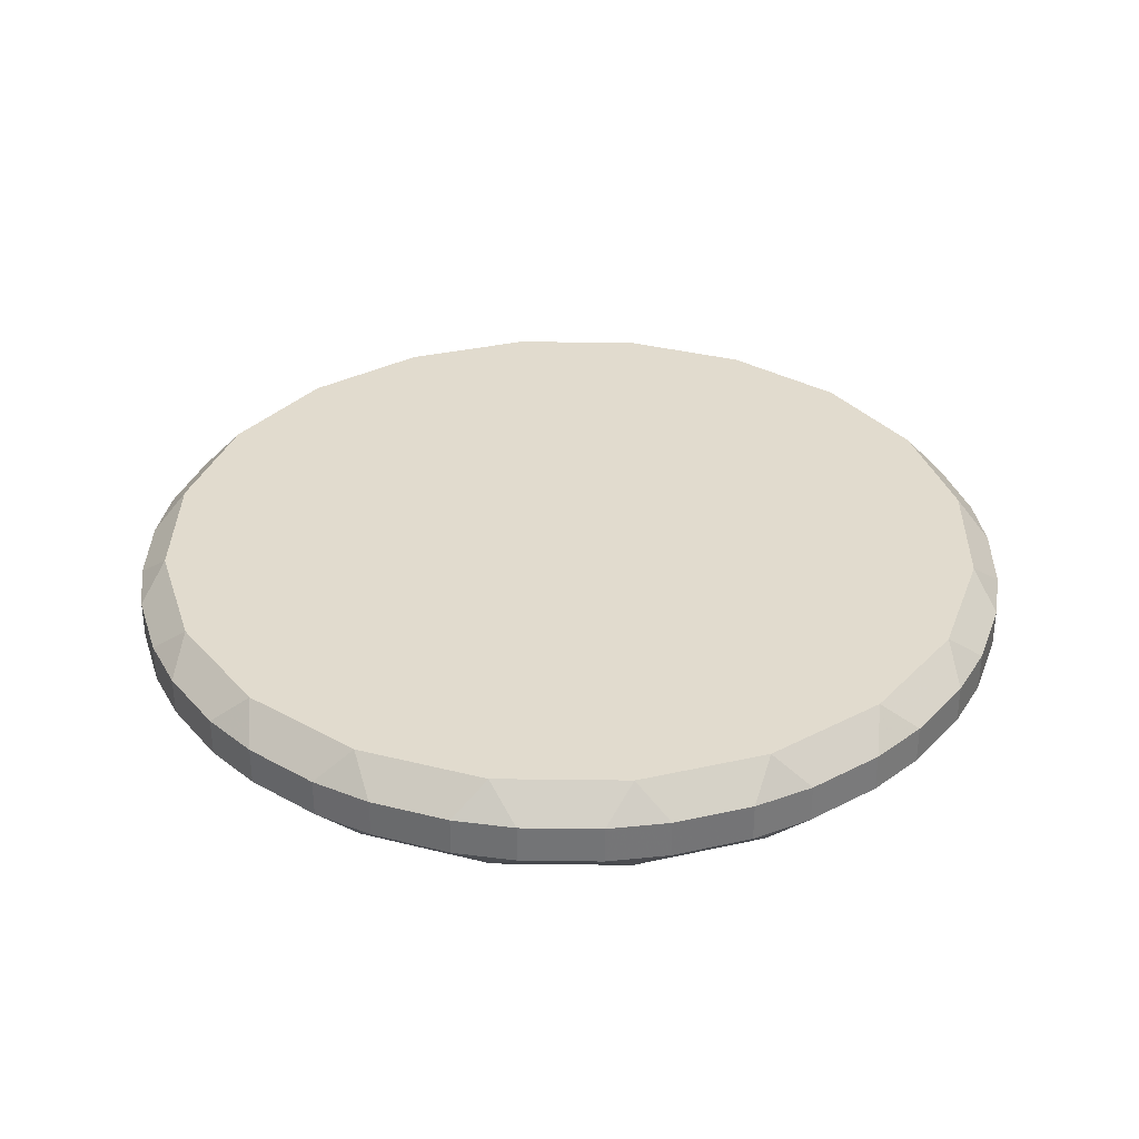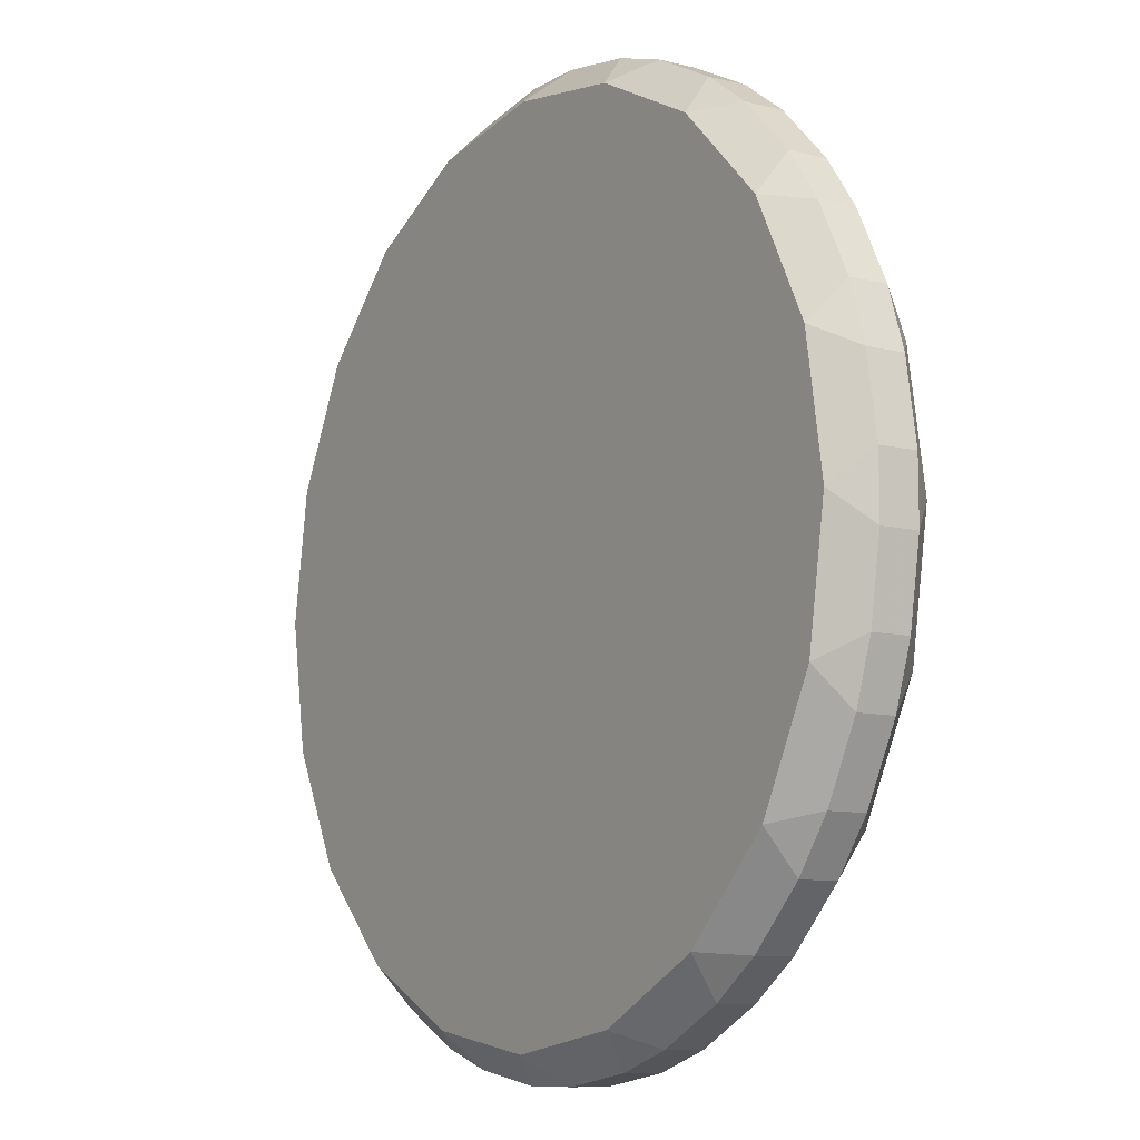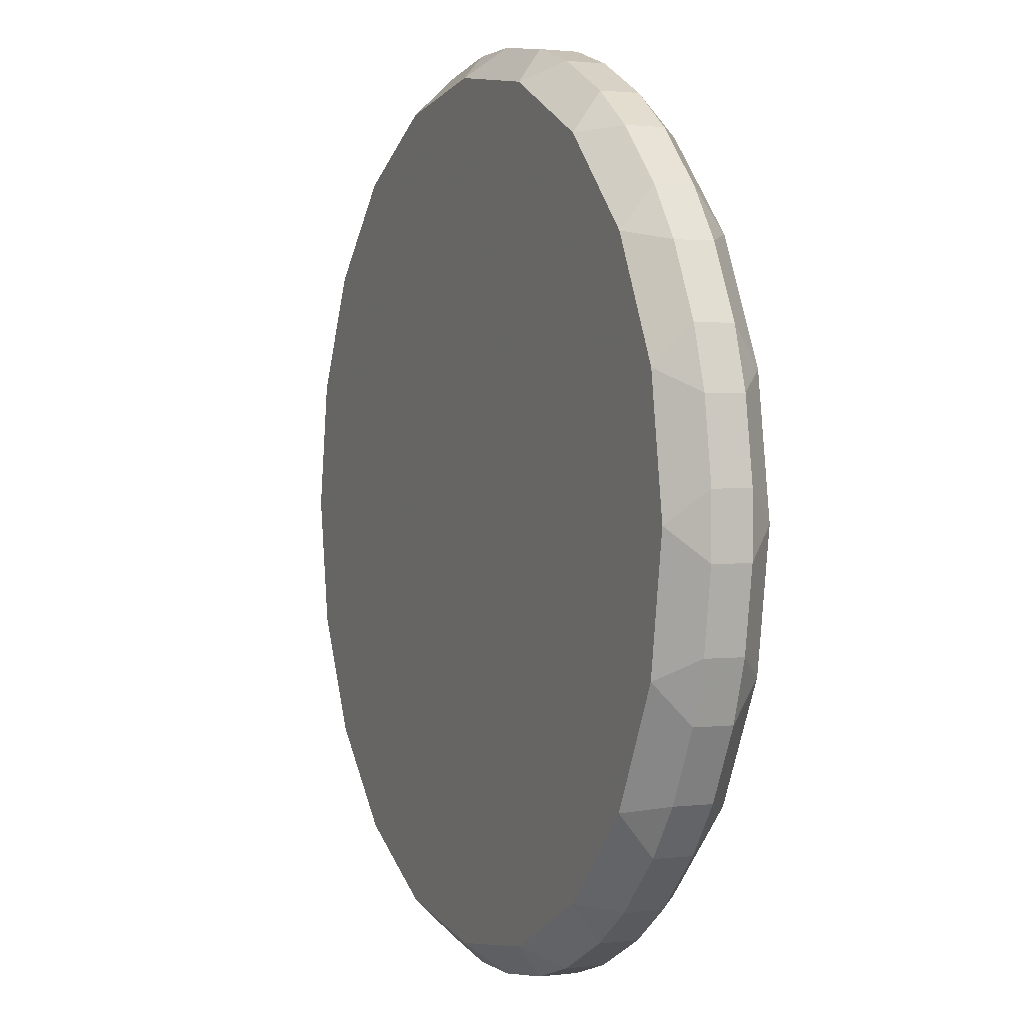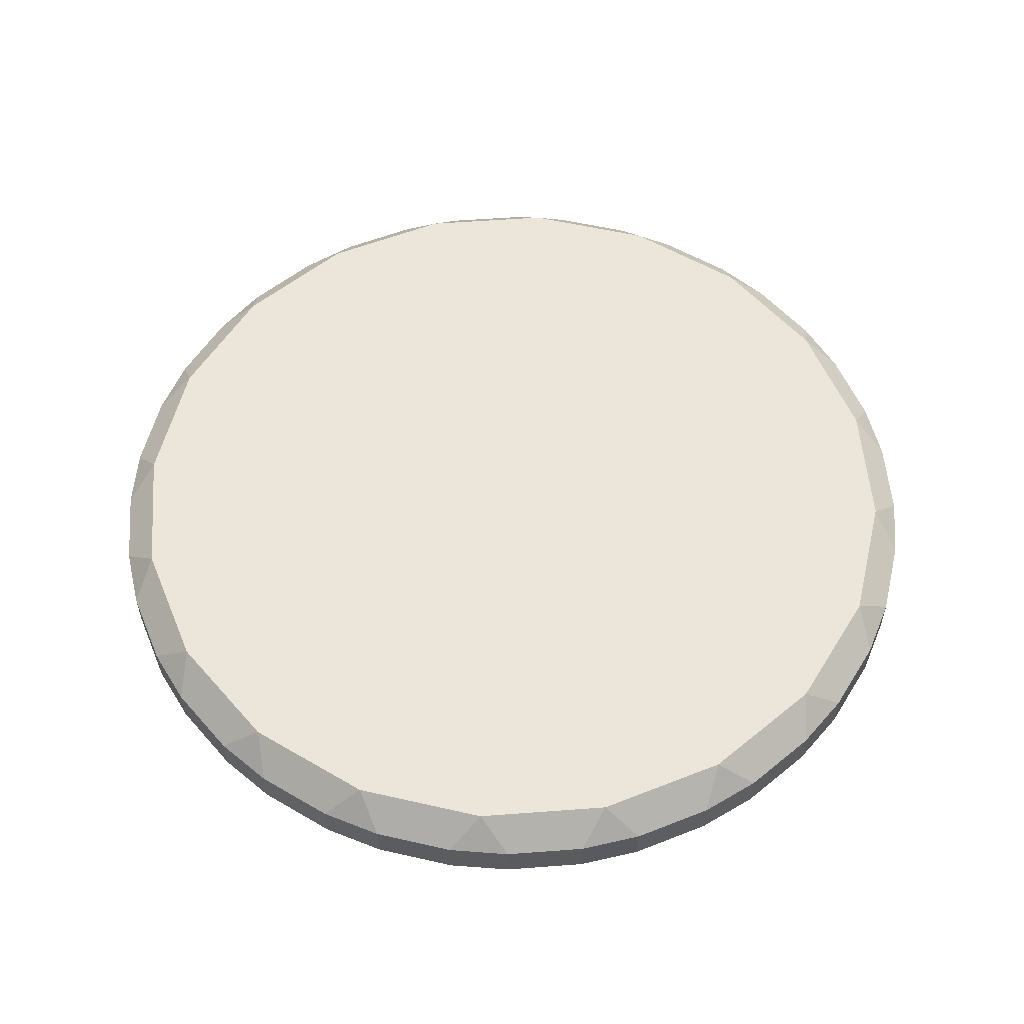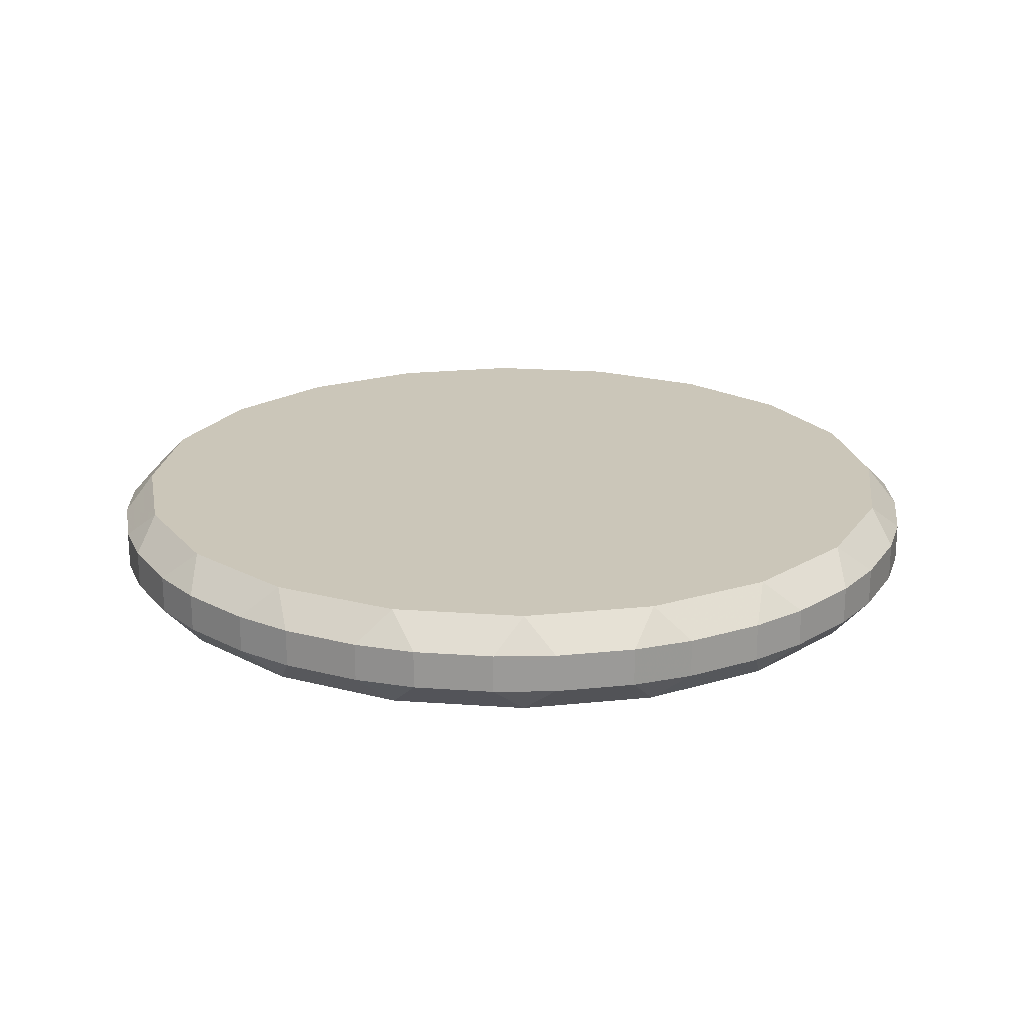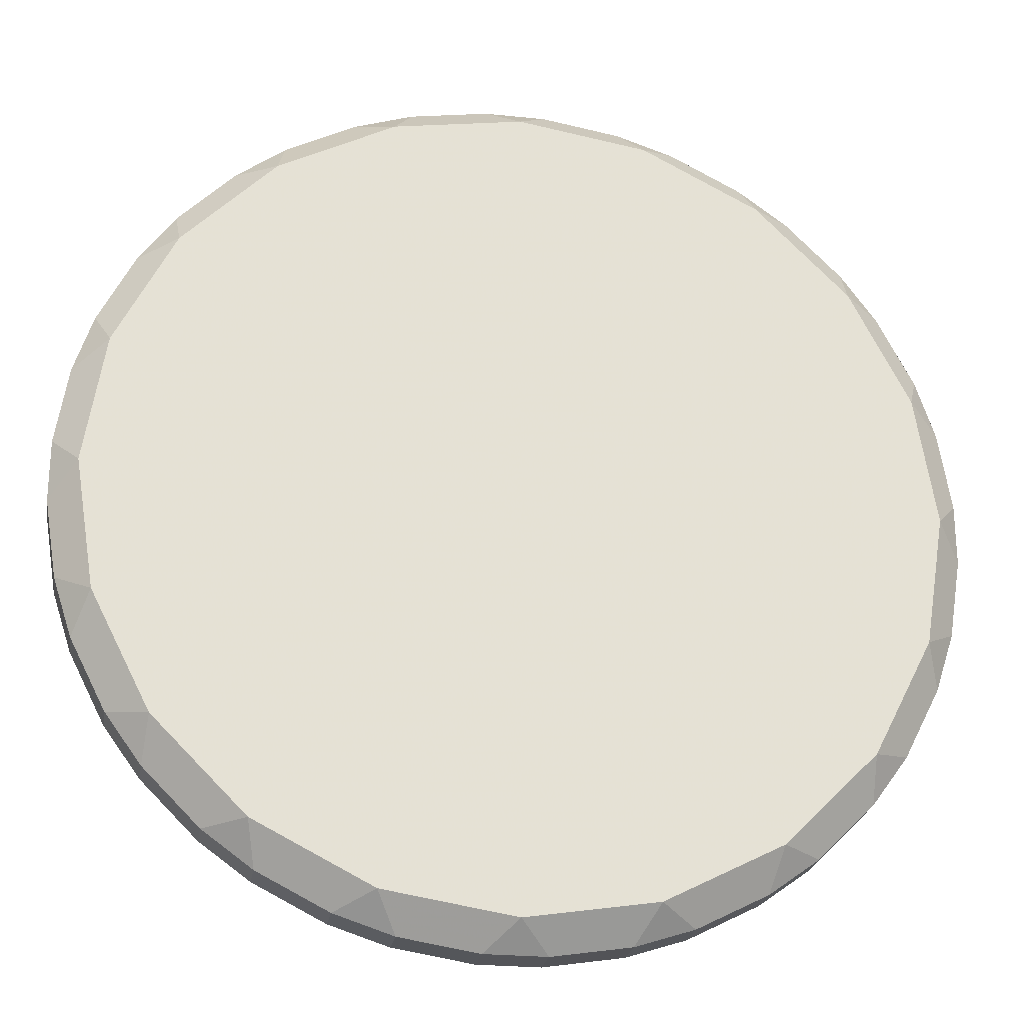
<metadata>
{"format":"obj","ext":"obj","renderer":"f3d","projection":"perspective","resolution":1024,"background":"white","views":[{"elev":33.8,"azim":82.0,"up":"+Y"},{"elev":-9.5,"azim":56.6,"up":"+Z"},{"elev":1.6,"azim":66.3,"up":"+Z"},{"elev":55.9,"azim":-49.5,"up":"+Y"},{"elev":20.8,"azim":-19.6,"up":"+Y"},{"elev":-24.6,"azim":-9.7,"up":"+Z"}]}
</metadata>
<code>
o Cylinder_Cylinder.001
v 0 0 0
v 0 0.2 0
v -0.06112 0.06188 -0.8903
v 0.06112 0.06188 -0.8903
v 0 0 -0.8374
v 0 0.2 -0.8374
v 0.06112 0.1381 -0.8903
v -0.06112 0.1381 -0.8903
v 0.2588 0 -0.7964
v 0.217 0.06188 -0.8656
v 0.3332 0.06188 -0.8279
v 0.3332 0.1381 -0.8279
v 0.217 0.1381 -0.8656
v 0.2588 0.2 -0.7964
v 0.4922 0 -0.6774
v 0.4739 0.06188 -0.7562
v 0.5728 0.06188 -0.6844
v 0.5728 0.1381 -0.6844
v 0.4739 0.1381 -0.7562
v 0.4922 0.2 -0.6774
v 0.6774 0 -0.4922
v 0.6844 0.06188 -0.5728
v 0.7562 0.06188 -0.4739
v 0.7562 0.1381 -0.4739
v 0.6844 0.1381 -0.5728
v 0.6774 0.2 -0.4922
v 0.7964 0 -0.2588
v 0.8279 0.06188 -0.3332
v 0.8656 0.06188 -0.217
v 0.8656 0.1381 -0.217
v 0.8279 0.1381 -0.3332
v 0.7964 0.2 -0.2588
v 0.8374 0 0
v 0.8903 0.06188 -0.06112
v 0.8903 0.06188 0.06112
v 0.8903 0.1381 0.06112
v 0.8903 0.1381 -0.06112
v 0.8374 0.2 0
v 0.7964 0 0.2588
v 0.8656 0.06188 0.217
v 0.8279 0.06188 0.3332
v 0.8279 0.1381 0.3332
v 0.8656 0.1381 0.217
v 0.7964 0.2 0.2588
v 0.6774 0 0.4922
v 0.7562 0.06188 0.4739
v 0.6844 0.06188 0.5728
v 0.6844 0.1381 0.5728
v 0.7562 0.1381 0.4739
v 0.6774 0.2 0.4922
v 0.4922 0 0.6774
v 0.5728 0.06188 0.6844
v 0.4739 0.06188 0.7562
v 0.4739 0.1381 0.7562
v 0.5728 0.1381 0.6844
v 0.4922 0.2 0.6774
v 0.2588 0 0.7964
v 0.3332 0.06188 0.8279
v 0.217 0.06188 0.8656
v 0.217 0.1381 0.8656
v 0.3332 0.1381 0.8279
v 0.2588 0.2 0.7964
v -0 0 0.8374
v 0.06112 0.06188 0.8903
v -0.06112 0.06188 0.8903
v -0.06112 0.1381 0.8903
v 0.06112 0.1381 0.8903
v -0 0.2 0.8374
v -0.2588 0 0.7964
v -0.217 0.06188 0.8656
v -0.3332 0.06188 0.8279
v -0.3332 0.1381 0.8279
v -0.217 0.1381 0.8656
v -0.2588 0.2 0.7964
v -0.4922 0 0.6774
v -0.4739 0.06188 0.7562
v -0.5728 0.06188 0.6844
v -0.5728 0.1381 0.6844
v -0.4739 0.1381 0.7562
v -0.4922 0.2 0.6774
v -0.6774 0 0.4922
v -0.6844 0.06188 0.5728
v -0.7562 0.06188 0.4739
v -0.7562 0.1381 0.4739
v -0.6844 0.1381 0.5728
v -0.6774 0.2 0.4922
v -0.7964 0 0.2588
v -0.8279 0.06188 0.3332
v -0.8656 0.06188 0.217
v -0.8656 0.1381 0.217
v -0.8279 0.1381 0.3332
v -0.7964 0.2 0.2588
v -0.8374 0 -1e-06
v -0.8903 0.06188 0.06112
v -0.8903 0.06188 -0.06112
v -0.8903 0.1381 -0.06112
v -0.8903 0.1381 0.06112
v -0.8374 0.2 -1e-06
v -0.7964 0 -0.2588
v -0.8656 0.06188 -0.217
v -0.8279 0.06188 -0.3333
v -0.8279 0.1381 -0.3333
v -0.8656 0.1381 -0.217
v -0.7964 0.2 -0.2588
v -0.6774 0 -0.4922
v -0.7562 0.06188 -0.4739
v -0.6844 0.06188 -0.5728
v -0.6844 0.1381 -0.5728
v -0.7562 0.1381 -0.4739
v -0.6774 0.2 -0.4922
v -0.4922 0 -0.6774
v -0.5728 0.06188 -0.6844
v -0.4739 0.06188 -0.7562
v -0.4739 0.1381 -0.7562
v -0.5728 0.1381 -0.6844
v -0.4922 0.2 -0.6774
v -0.2588 0 -0.7964
v -0.3332 0.06188 -0.8279
v -0.217 0.06188 -0.8656
v -0.217 0.1381 -0.8656
v -0.3332 0.1381 -0.8279
v -0.2588 0.2 -0.7964
f 4 7 13 10
f 2 6 122
f 119 120 8 3
f 2 20 14
f 17 18 25 22
f 1 9 15
f 2 26 20
f 23 24 31 28
f 1 15 21
f 2 32 26
f 29 30 37 34
f 1 21 27
f 2 38 32
f 35 36 43 40
f 1 27 33
f 2 44 38
f 41 42 49 46
f 1 33 39
f 2 50 44
f 47 48 55 52
f 1 39 45
f 2 56 50
f 53 54 61 58
f 1 45 51
f 2 62 56
f 59 60 67 64
f 1 51 57
f 2 68 62
f 65 66 73 70
f 1 57 63
f 2 74 68
f 71 72 79 76
f 1 63 69
f 2 80 74
f 77 78 85 82
f 1 69 75
f 2 86 80
f 83 84 91 88
f 1 75 81
f 2 92 86
f 89 90 97 94
f 1 81 87
f 2 98 92
f 95 96 103 100
f 1 87 93
f 2 104 98
f 101 102 109 106
f 1 93 99
f 2 110 104
f 107 108 115 112
f 1 99 105
f 2 116 110
f 113 114 121 118
f 1 105 111
f 2 122 116
f 1 111 117
f 1 5 9
f 11 12 19 16
f 2 14 6
f 3 4 5
f 6 7 8
f 9 10 11
f 12 13 14
f 15 16 17
f 18 19 20
f 21 22 23
f 24 25 26
f 27 28 29
f 30 31 32
f 33 34 35
f 36 37 38
f 39 40 41
f 42 43 44
f 45 46 47
f 48 49 50
f 51 52 53
f 54 55 56
f 57 58 59
f 60 61 62
f 63 64 65
f 66 67 68
f 69 70 71
f 72 73 74
f 75 76 77
f 78 79 80
f 81 82 83
f 84 85 86
f 87 88 89
f 90 91 92
f 93 94 95
f 96 97 98
f 99 100 101
f 102 103 104
f 105 106 107
f 108 109 110
f 111 112 113
f 114 115 116
f 117 118 119
f 120 121 122
f 4 10 9 5
f 13 7 6 14
f 3 8 7 4
f 12 11 10 13
f 11 16 15 9
f 19 12 14 20
f 18 17 16 19
f 17 22 21 15
f 25 18 20 26
f 24 23 22 25
f 23 28 27 21
f 31 24 26 32
f 30 29 28 31
f 29 34 33 27
f 37 30 32 38
f 36 35 34 37
f 35 40 39 33
f 43 36 38 44
f 42 41 40 43
f 41 46 45 39
f 49 42 44 50
f 48 47 46 49
f 47 52 51 45
f 55 48 50 56
f 54 53 52 55
f 53 58 57 51
f 61 54 56 62
f 60 59 58 61
f 59 64 63 57
f 67 60 62 68
f 66 65 64 67
f 65 70 69 63
f 73 66 68 74
f 72 71 70 73
f 71 76 75 69
f 79 72 74 80
f 78 77 76 79
f 77 82 81 75
f 85 78 80 86
f 84 83 82 85
f 83 88 87 81
f 91 84 86 92
f 90 89 88 91
f 89 94 93 87
f 97 90 92 98
f 96 95 94 97
f 95 100 99 93
f 103 96 98 104
f 102 101 100 103
f 101 106 105 99
f 109 102 104 110
f 108 107 106 109
f 107 112 111 105
f 115 108 110 116
f 114 113 112 115
f 113 118 117 111
f 121 114 116 122
f 120 119 118 121
f 119 3 5 117
f 8 120 122 6
f 1 117 5

</code>
